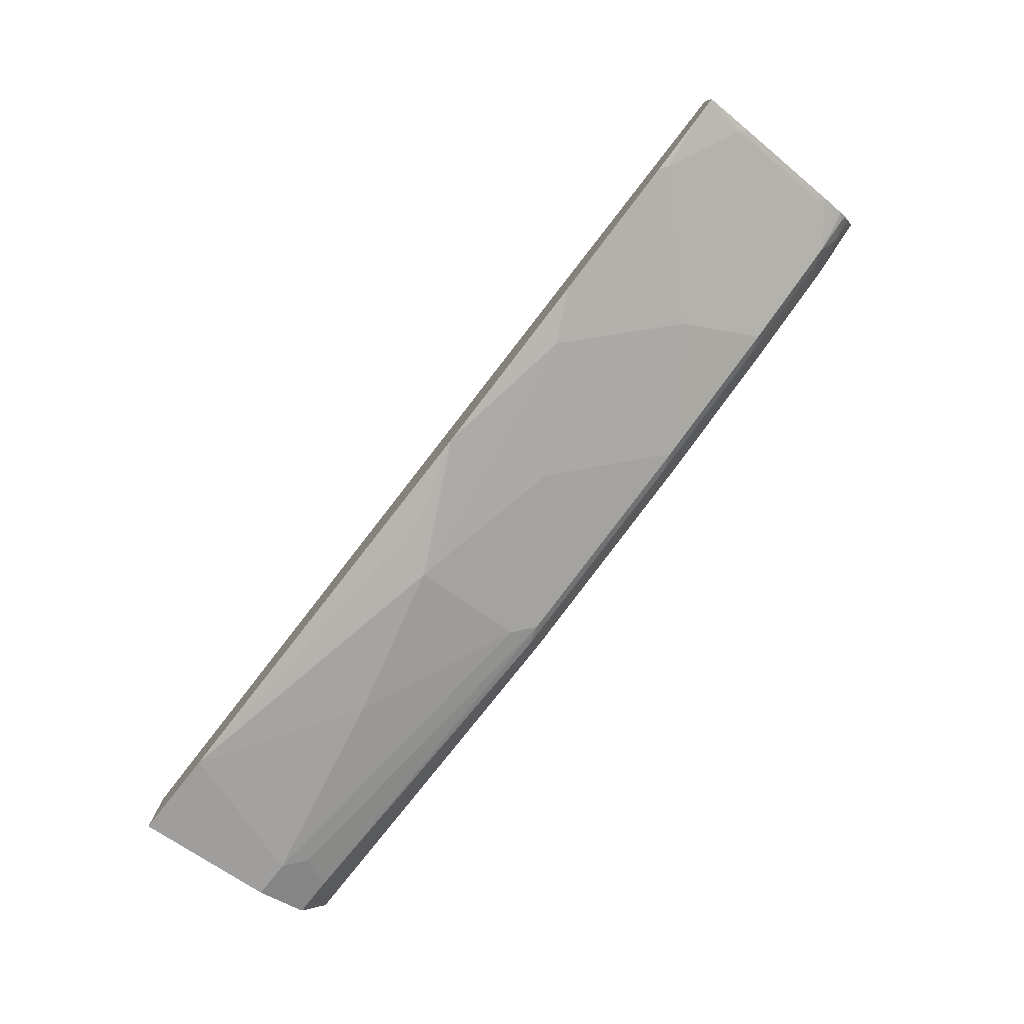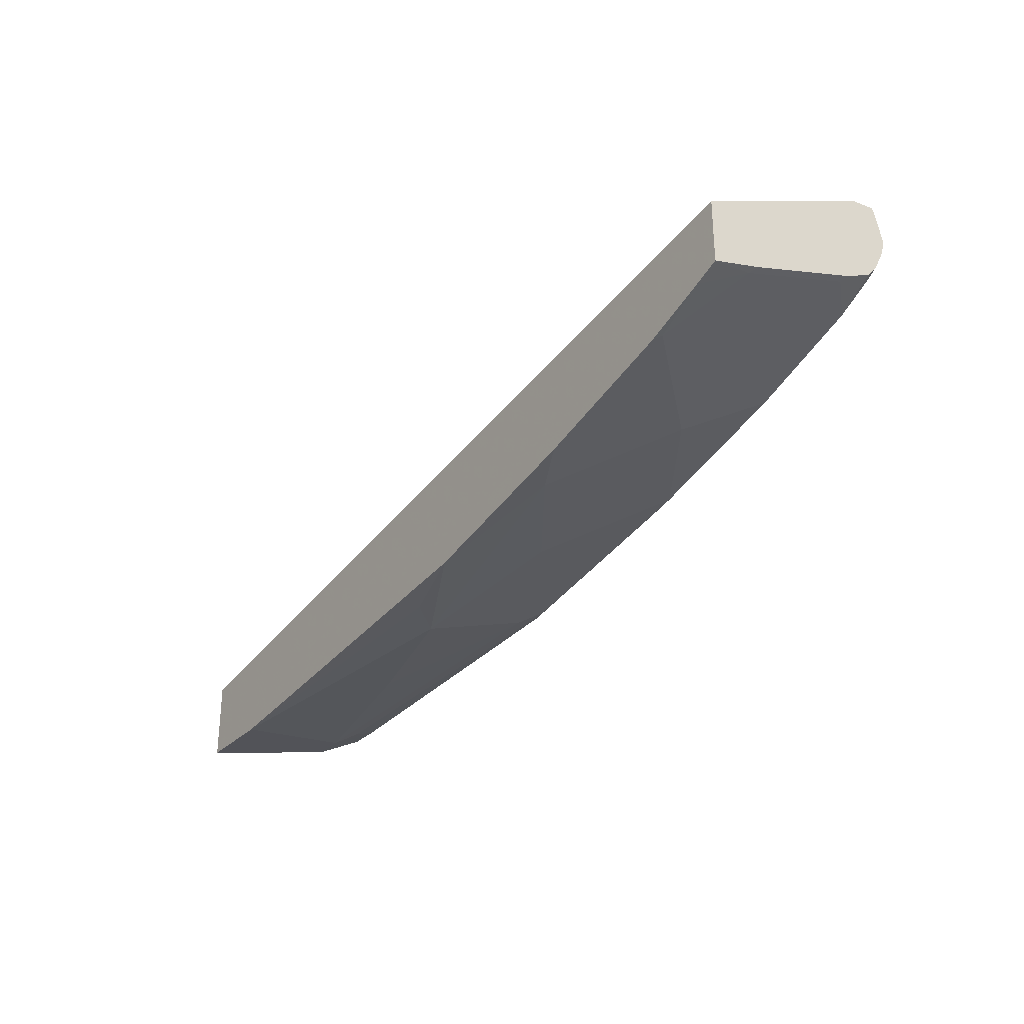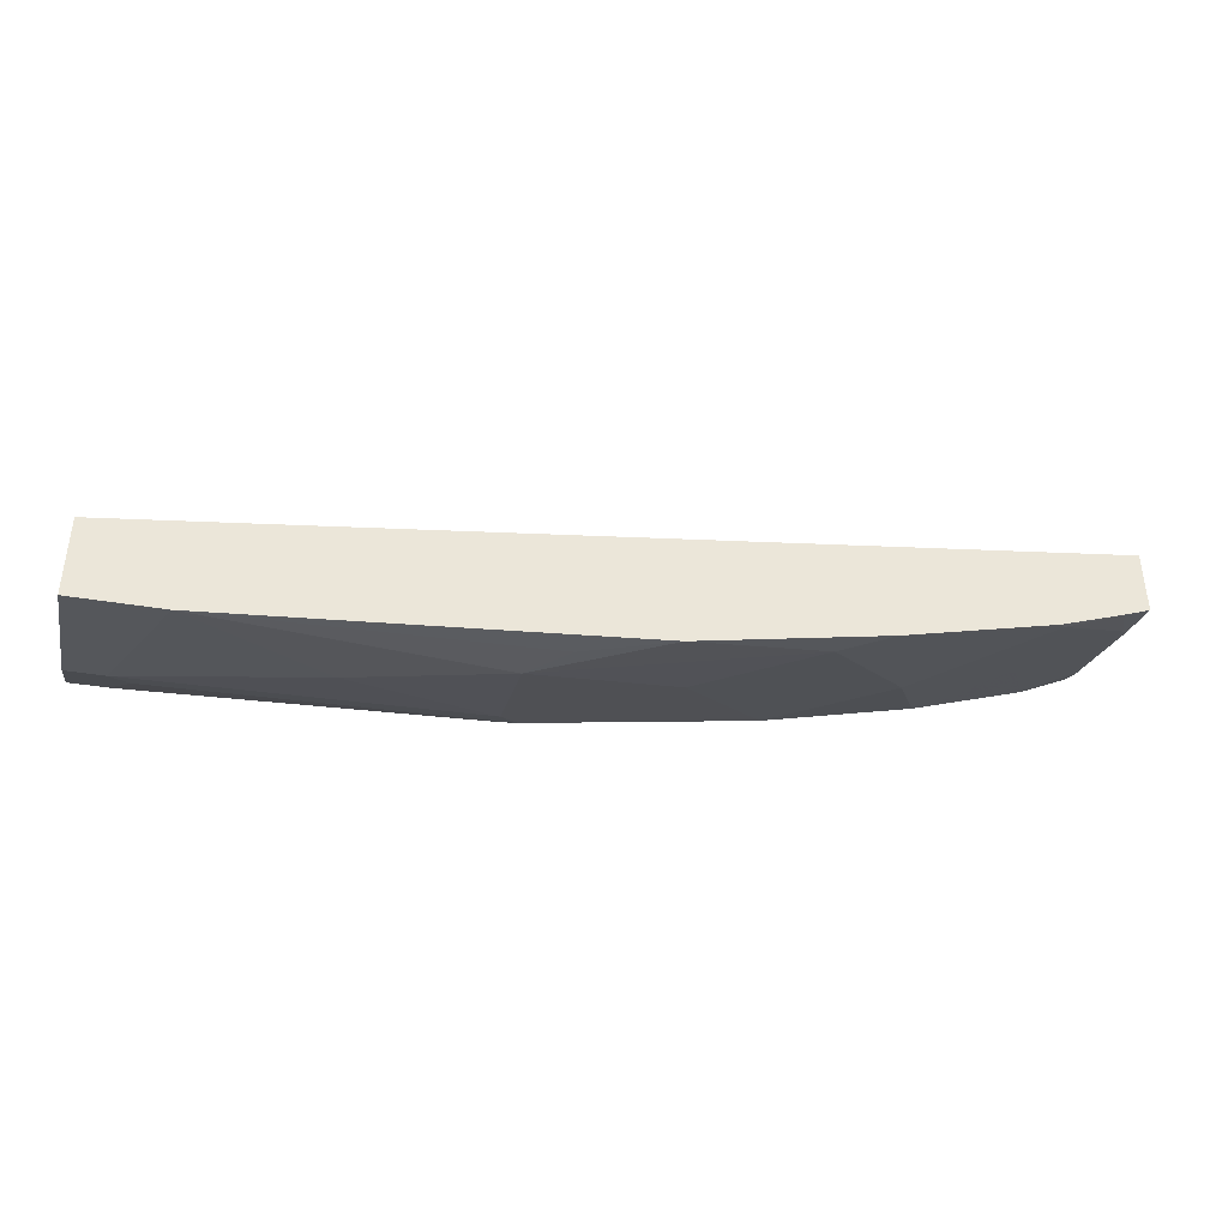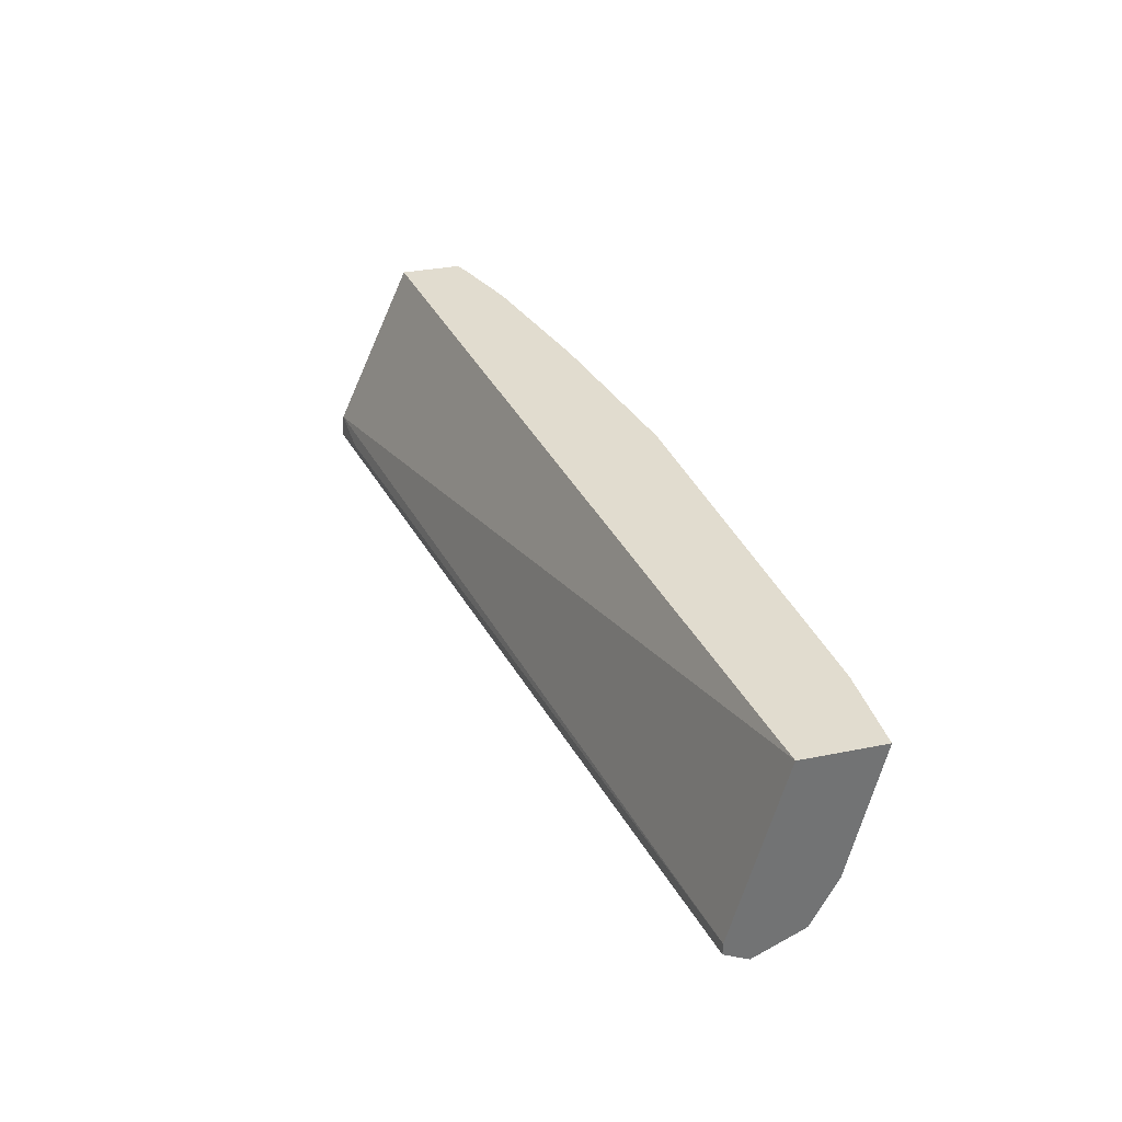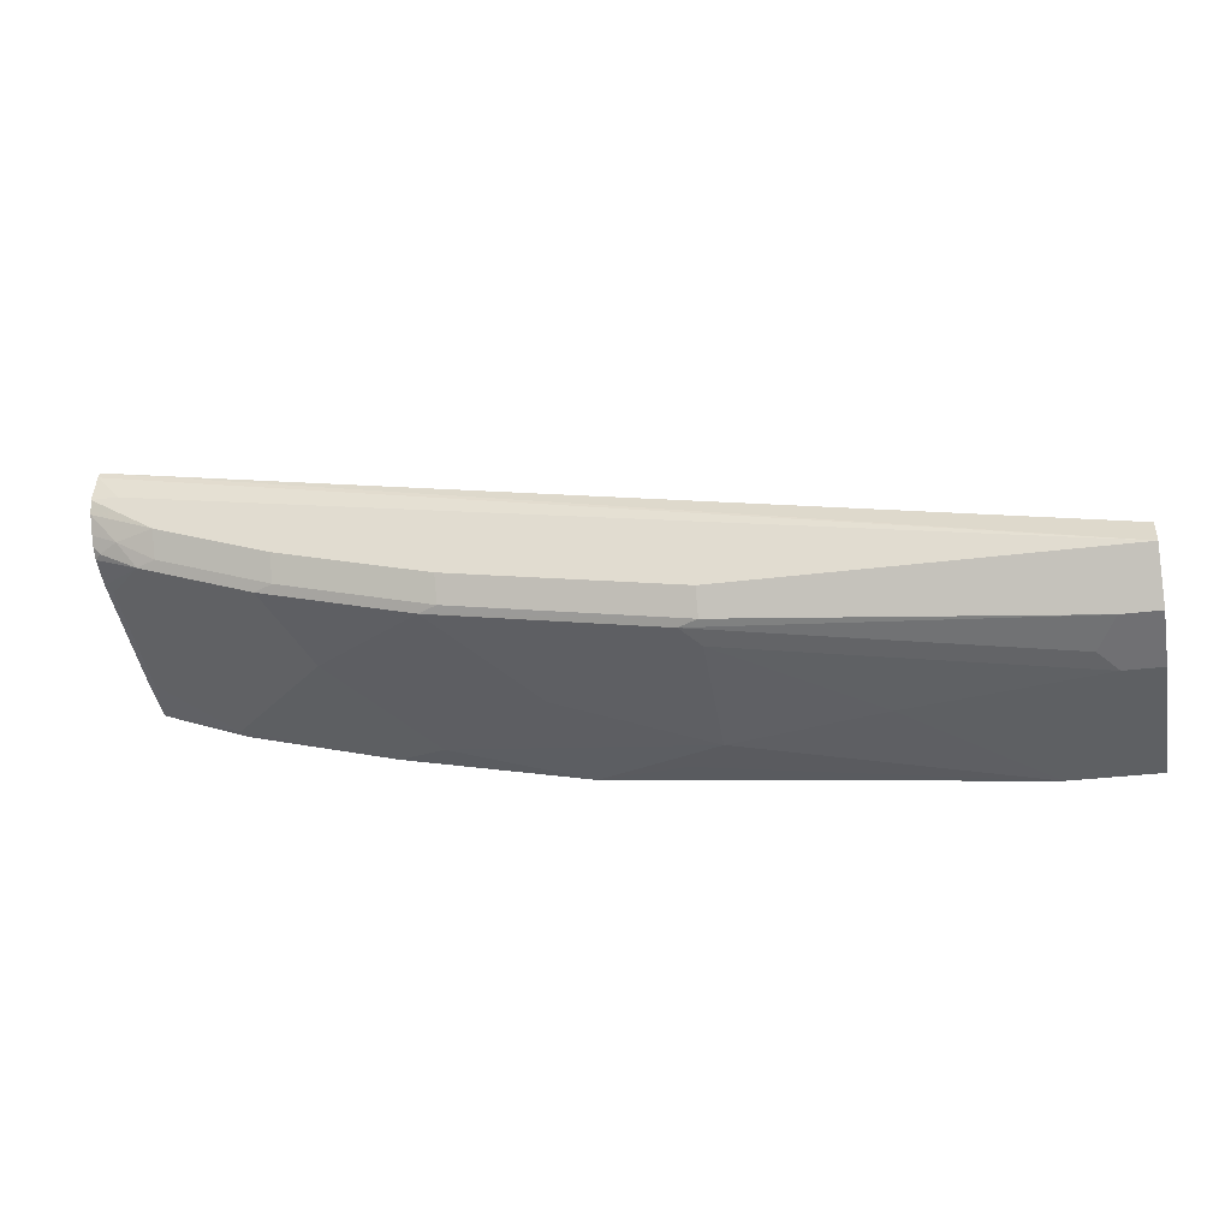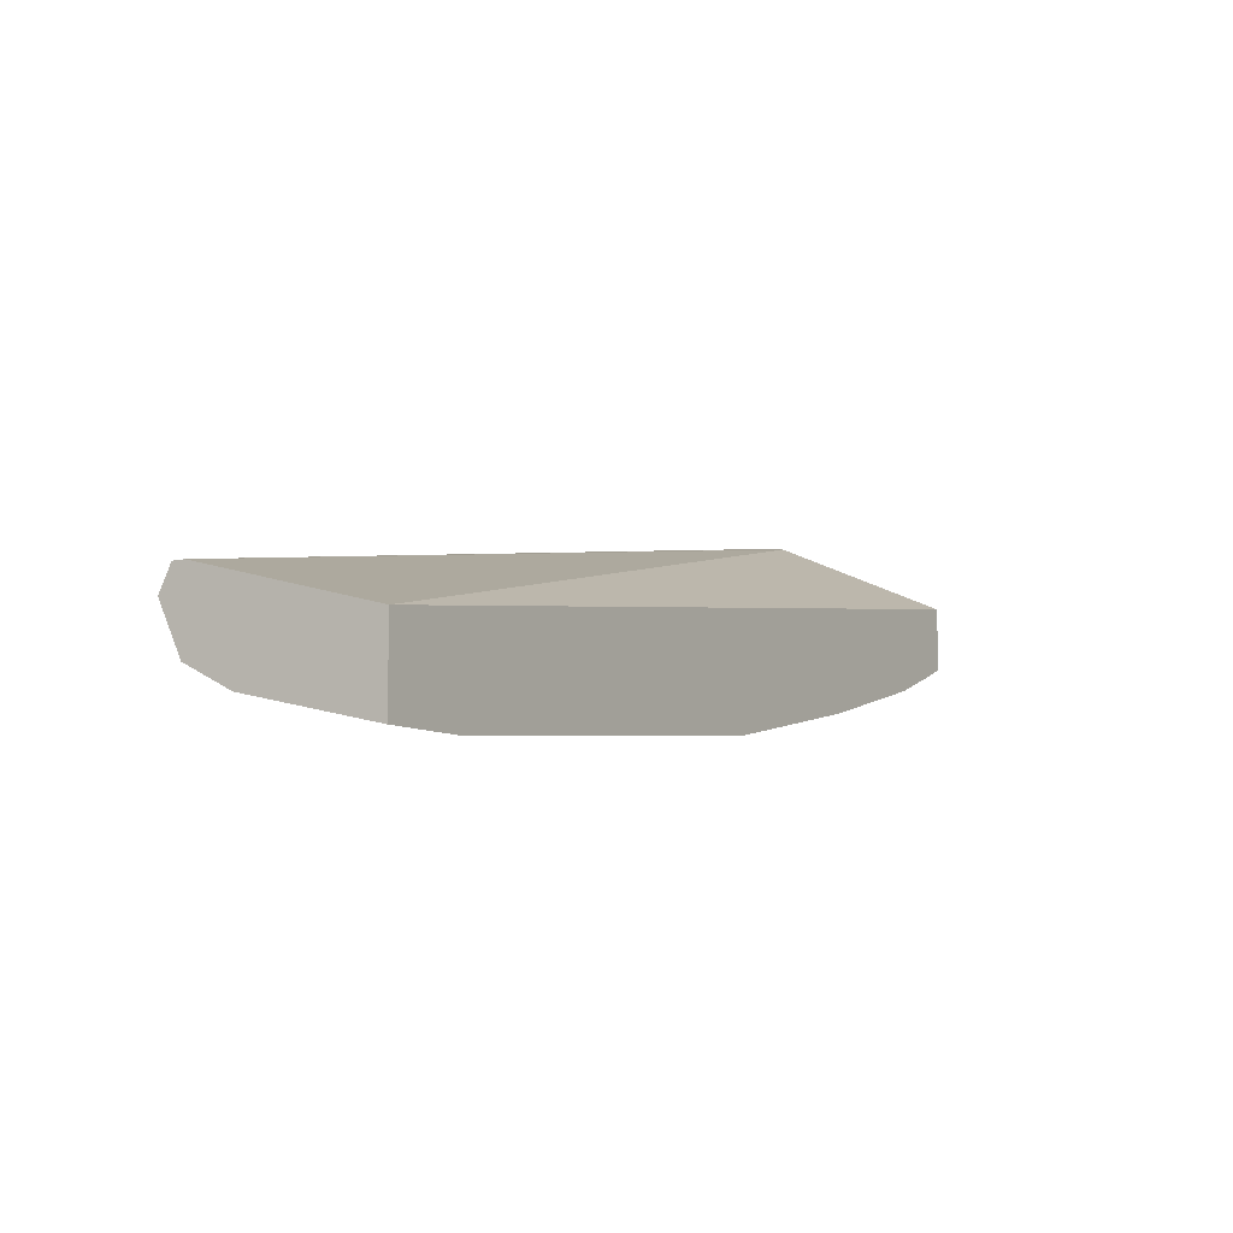
<metadata>
{"format":"obj","ext":"obj","renderer":"f3d","projection":"perspective","resolution":1024,"background":"white","views":[{"elev":-78.8,"azim":-128.3,"up":"+Z"},{"elev":-29.2,"azim":-124.3,"up":"+Z"},{"elev":-39.5,"azim":168.0,"up":"+Z"},{"elev":34.5,"azim":74.9,"up":"+Y"},{"elev":-29.5,"azim":10.9,"up":"+Z"},{"elev":-9.2,"azim":121.8,"up":"+Z"}]}
</metadata>
<code>
v -0.0002492 -0.5058 -0.6074
v -0.0002492 -0.5058 -0.5674
v -0.0002492 -0.5735 -0.592
v -0.04325 -0.5058 -0.6074
v -0.0002492 -0.5982 -0.5427
v -0.4565 -0.5058 -0.5049
v -0.4565 -0.5941 -0.4646
v -0.0002492 -0.586 -0.5858
v -0.01851 -0.5735 -0.592
v -0.111 -0.555 -0.592
v -0.185 -0.5365 -0.592
v -0.2035 -0.518 -0.592
v -0.2467 -0.5058 -0.5889
v -0.0002492 -0.6044 -0.5427
v -0.4348 -0.6013 -0.4672
v -0.4565 -0.5058 -0.5365
v -0.4565 -0.6057 -0.4636
v -0.0002492 -0.5982 -0.5797
v -0.01851 -0.5982 -0.5797
v -0.02776 -0.5828 -0.5874
v -0.185 -0.592 -0.5735
v -0.3053 -0.6013 -0.5504
v -0.259 -0.555 -0.5735
v -0.3145 -0.518 -0.5735
v -0.3392 -0.5058 -0.5704
v -0.0002492 -0.6104 -0.5548
v -0.444 -0.5058 -0.5411
v -0.4533 -0.5273 -0.5319
v -0.4565 -0.5305 -0.5295
v -0.4565 -0.607 -0.4668
v -0.0002492 -0.6105 -0.555
v -0.185 -0.6044 -0.5674
v -0.1943 -0.6013 -0.5689
v -0.296 -0.6044 -0.5489
v -0.3793 -0.6013 -0.5319
v -0.3608 -0.5643 -0.5504
v -0.4163 -0.5088 -0.5504
v -0.4132 -0.5058 -0.5519
v -0.4533 -0.5828 -0.5134
v -0.4348 -0.5458 -0.5319
v -0.4565 -0.586 -0.511
v -0.4565 -0.6105 -0.481
v -0.444 -0.6105 -0.481
v -0.185 -0.6105 -0.555
v -0.296 -0.6105 -0.5365
v -0.37 -0.6044 -0.5304
v -0.4255 -0.6044 -0.5119
v -0.4348 -0.6013 -0.5134
v -0.4163 -0.5643 -0.5319
v -0.4565 -0.5981 -0.505
v -0.4565 -0.609 -0.4879
v -0.4255 -0.6105 -0.4996
v -0.37 -0.6105 -0.518
v -0.444 -0.6059 -0.5019
v -0.4533 -0.6013 -0.5042
v -0.4565 -0.6024 -0.5005
v -0.4565 -0.6049 -0.4962
f 25 37 38
f 30 43 31
f 31 43 42
f 30 42 43
f 28 48 39
f 28 40 48
f 28 37 40
f 28 41 29
f 28 39 41
f 27 37 28
f 27 38 37
f 25 36 37
f 18 32 19
f 22 32 34
f 22 33 32
f 22 24 23
f 22 36 24
f 22 35 36
f 22 46 35
f 22 34 46
f 21 33 22
f 19 33 20
f 19 32 33
f 31 42 52
f 24 36 25
f 31 52 53
f 54 57 56
f 31 45 44
f 54 56 55
f 18 44 32
f 51 54 52
f 51 57 54
f 50 55 56
f 48 55 50
f 48 54 55
f 47 54 48
f 47 52 54
f 46 52 47
f 46 53 52
f 42 51 52
f 41 48 50
f 40 49 48
f 39 48 41
f 37 49 40
f 36 49 37
f 35 46 47
f 35 49 36
f 35 48 49
f 35 47 48
f 34 53 46
f 34 45 53
f 32 45 34
f 32 44 45
f 31 53 45
f 18 31 44
f 14 17 26
f 17 30 31
f 5 7 15
f 4 12 13
f 4 11 12
f 4 10 11
f 4 9 10
f 3 8 9
f 2 7 5
f 2 6 7
f 1 6 2
f 1 16 6
f 1 27 16
f 5 15 14
f 1 38 27
f 1 13 25
f 1 4 13
f 1 9 4
f 1 3 9
f 1 8 3
f 1 18 8
f 1 31 18
f 17 31 26
f 1 14 26
f 1 5 14
f 1 2 5
f 1 25 38
f 6 16 29
f 1 26 31
f 6 41 50
f 6 29 41
f 16 28 29
f 14 15 17
f 13 24 25
f 11 24 13
f 11 23 24
f 11 22 23
f 11 21 22
f 11 13 12
f 10 21 11
f 9 21 10
f 9 33 21
f 16 27 28
f 9 19 20
f 9 20 33
f 6 57 51
f 6 51 42
f 6 42 30
f 6 56 57
f 6 17 7
f 7 17 15
f 8 18 19
f 8 19 9
f 6 30 17
f 6 50 56

</code>
